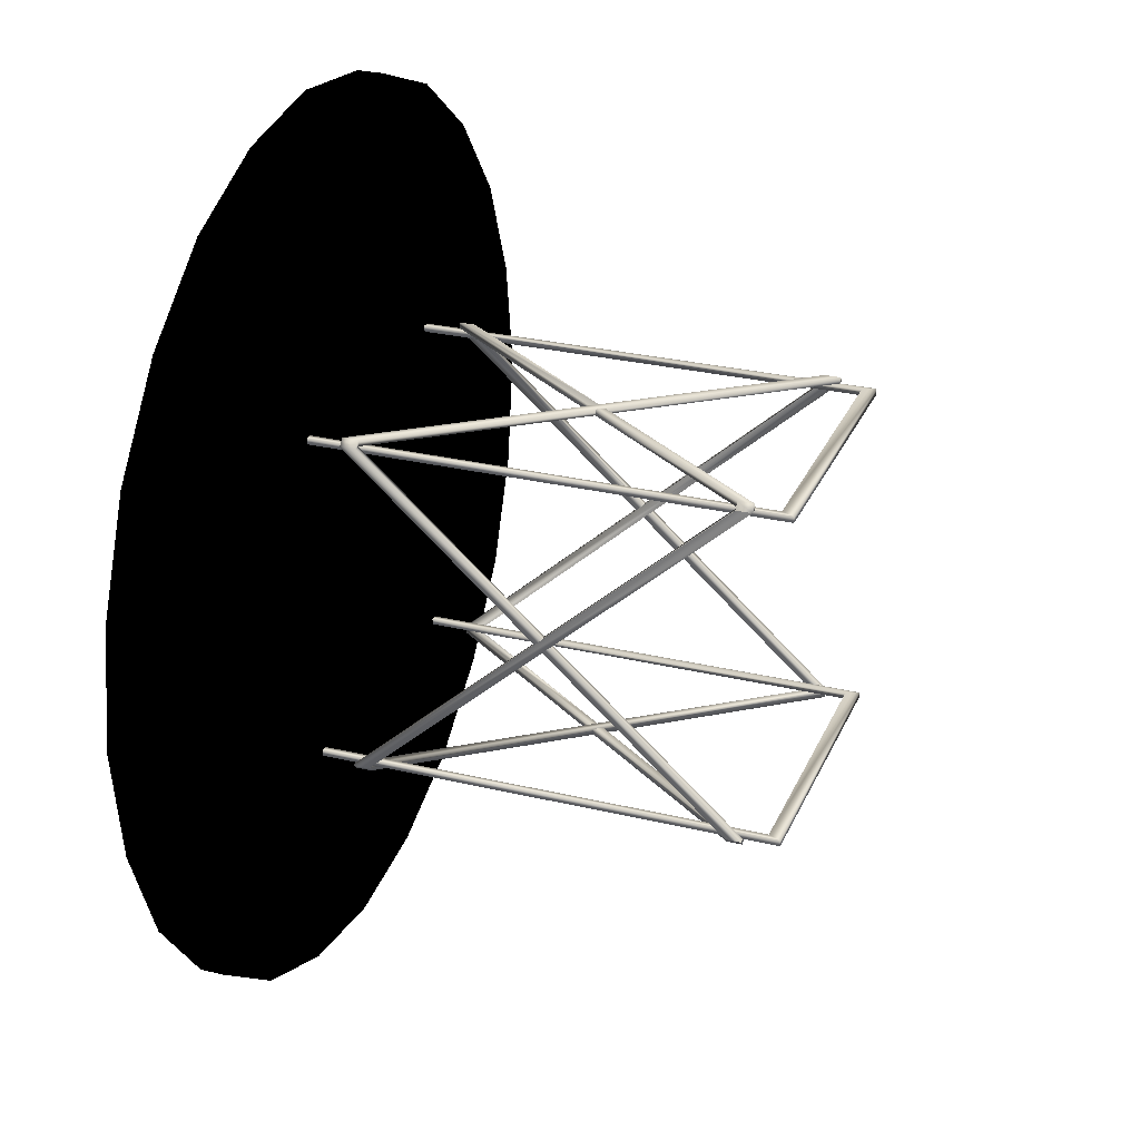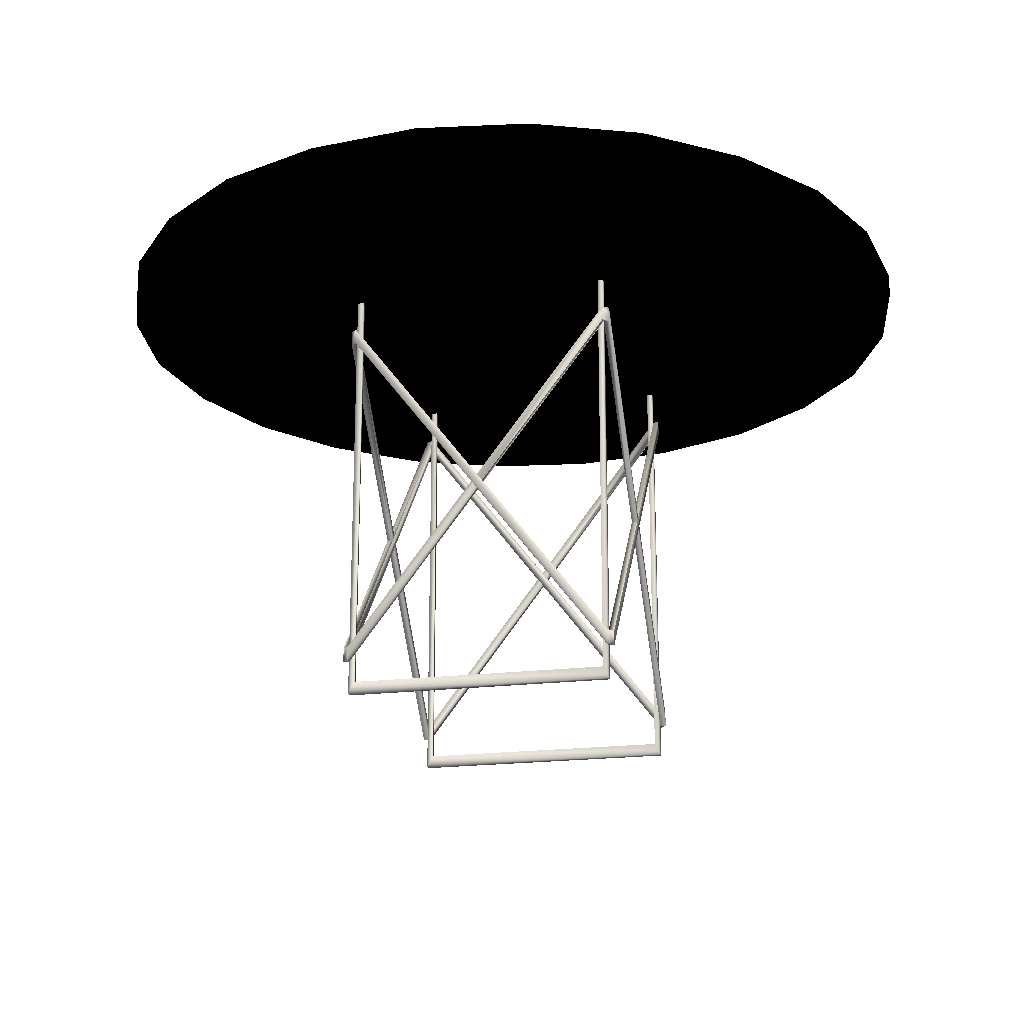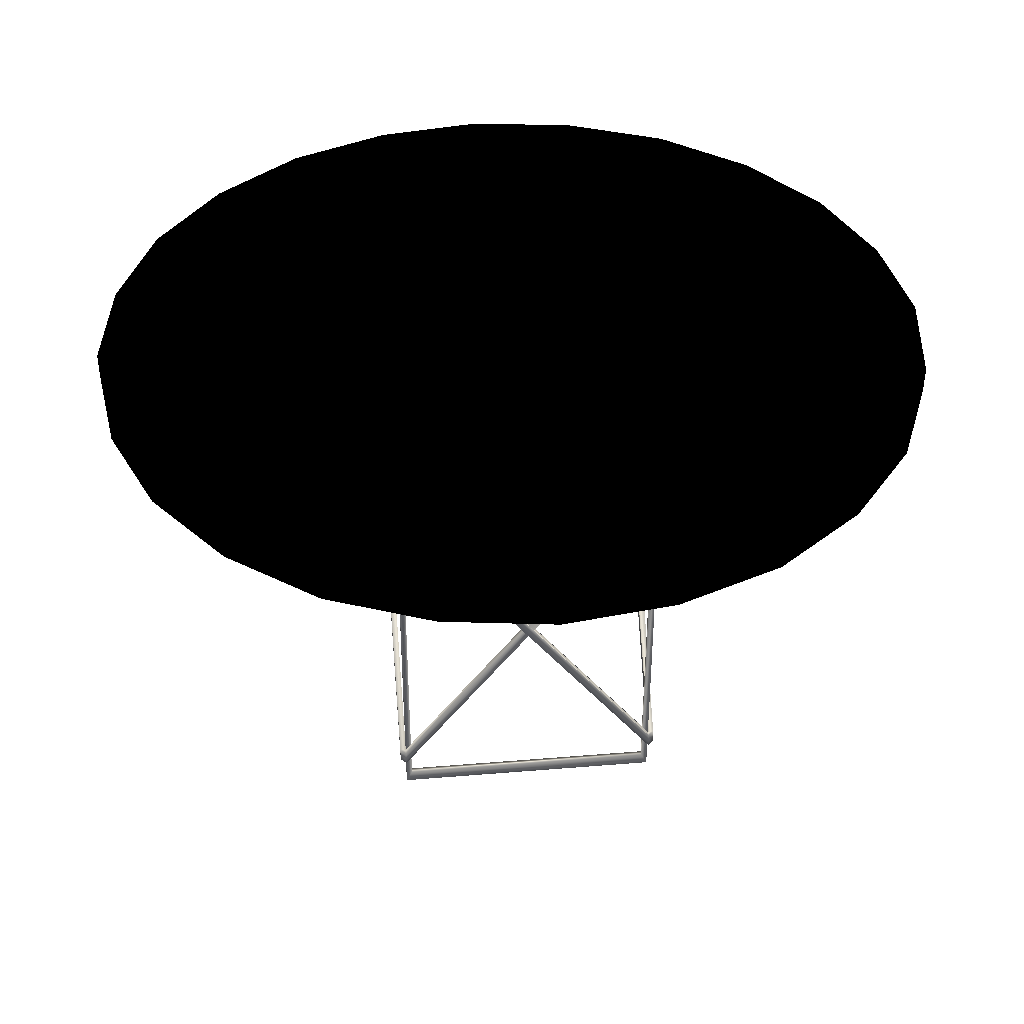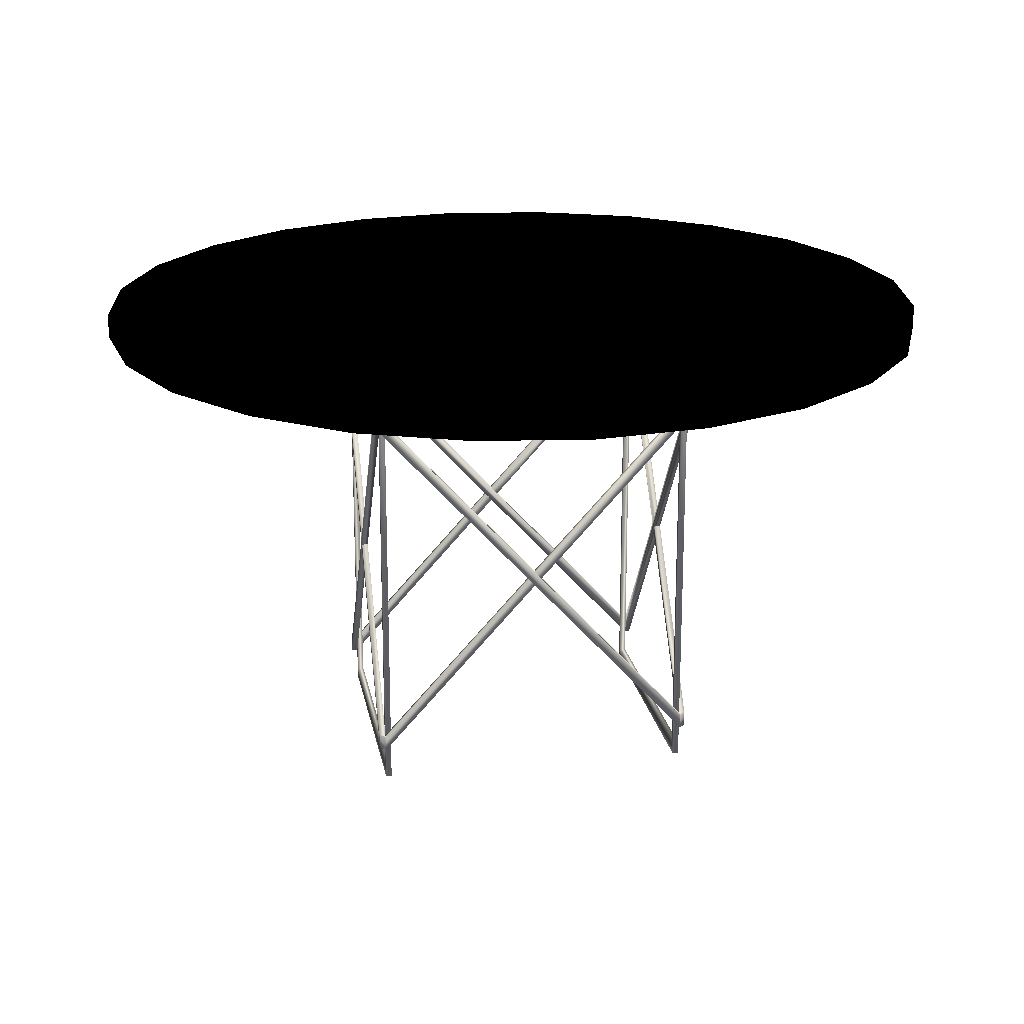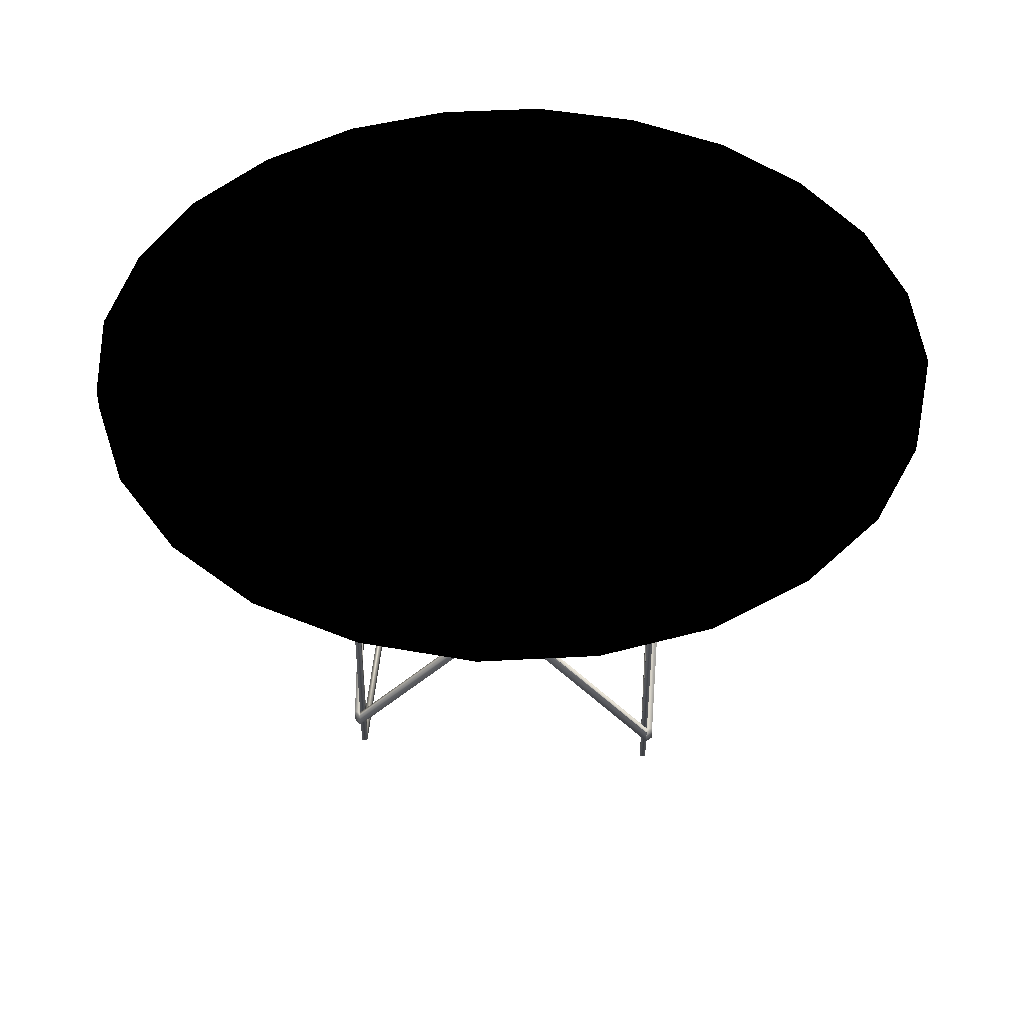
<metadata>
{"format":"obj","ext":"obj","renderer":"f3d","projection":"perspective","resolution":1024,"background":"white","views":[{"elev":28.1,"azim":-70.0,"up":"+Z"},{"elev":-20.2,"azim":12.7,"up":"+Y"},{"elev":39.7,"azim":-5.9,"up":"+Y"},{"elev":19.8,"azim":-100.1,"up":"+Y"},{"elev":43.8,"azim":-85.7,"up":"+Y"}]}
</metadata>
<code>
v 0.3371 0.5158 0.3202
v 0.3239 0.5422 0.3202
v 0.3239 0.5422 0.6798
v 0.3371 0.5158 0.6798
v 0.6636 0.5158 0.3202
v 0.6768 0.5422 0.3202
v 0.6768 0.5422 0.6798
v 0.6636 0.5158 0.6798
v 0.3275 0.5422 0.307
v 0.3389 0.5158 0.3136
v 0.3437 0.5158 0.3088
v 0.3371 0.5422 0.2974
v 0.3503 0.5158 0.307
v 0.3503 0.5422 0.2938
v 0.6504 0.5158 0.307
v 0.6504 0.5422 0.2938
v 0.657 0.5158 0.3088
v 0.6636 0.5422 0.2974
v 0.6618 0.5158 0.3136
v 0.6732 0.5422 0.307
v 0.3275 0.5422 0.693
v 0.3389 0.5158 0.6864
v 0.3437 0.5158 0.6912
v 0.3371 0.5422 0.7026
v 0.3503 0.5158 0.693
v 0.3503 0.5422 0.7062
v 0.6504 0.5158 0.693
v 0.6504 0.5422 0.7062
v 0.657 0.5158 0.6912
v 0.6636 0.5422 0.7026
v 0.6618 0.5158 0.6864
v 0.6732 0.5422 0.693
v 0.9113 0.5686 0.7375
v 0.9578 0.5686 0.6225
v 0.9749 0.5686 0.5
v 0.8353 0.5686 0.8353
v 0.7374 0.5686 0.9113
v 0.6225 0.5686 0.9579
v 0.5 0.5686 0.975
v 0.3774 0.5686 0.9579
v 0.2625 0.5686 0.9113
v 0.1646 0.5686 0.8353
v 0.08864 0.5686 0.7366
v 0.04206 0.5686 0.6225
v 0.025 0.5686 0.5
v 0.04206 0.5686 0.3774
v 0.08864 0.5686 0.2625
v 0.1646 0.5686 0.1647
v 0.2634 0.5686 0.08864
v 0.3774 0.5686 0.04211
v 0.5 0.5686 0.025
v 0.6225 0.5686 0.04211
v 0.7374 0.5686 0.08864
v 0.8353 0.5686 0.1647
v 0.9113 0.5686 0.2625
v 0.9578 0.5686 0.3774
v 0.5 0.5422 0.975
v 0.3774 0.5422 0.9579
v 0.2625 0.5422 0.9113
v 0.1646 0.5422 0.8353
v 0.08864 0.5422 0.7366
v 0.04206 0.5422 0.6225
v 0.025 0.5422 0.5
v 0.04206 0.5422 0.3774
v 0.08864 0.5422 0.2625
v 0.1646 0.5422 0.1647
v 0.2634 0.5422 0.08864
v 0.3774 0.5422 0.04211
v 0.5 0.5422 0.025
v 0.6225 0.5422 0.04211
v 0.7374 0.5422 0.08864
v 0.8353 0.5422 0.1647
v 0.9113 0.5422 0.2625
v 0.9578 0.5422 0.3774
v 0.9749 0.5422 0.5
v 0.9578 0.5422 0.6225
v 0.9113 0.5422 0.7375
v 0.8353 0.5422 0.8353
v 0.7374 0.5422 0.9113
v 0.6225 0.5422 0.9579
v 0.6505 0.06243 0.3136
v 0.6505 0.06257 0.3202
v 0.6571 0.06257 0.3202
v 0.6571 0.07907 0.3202
v 0.6505 0.07907 0.3136
v 0.6505 0.07907 0.3202
v 0.6571 0.4579 0.3202
v 0.6505 0.4579 0.3136
v 0.6505 0.4579 0.3202
v 0.6505 0.4746 0.3136
v 0.6505 0.4746 0.3202
v 0.6571 0.4746 0.3202
v 0.3503 0.06243 0.3136
v 0.3503 0.06257 0.3202
v 0.3437 0.06257 0.3202
v 0.3437 0.07907 0.3202
v 0.3503 0.07907 0.3136
v 0.3503 0.07907 0.3202
v 0.3437 0.4579 0.3202
v 0.3503 0.4579 0.3136
v 0.3503 0.4579 0.3202
v 0.3503 0.4746 0.3136
v 0.3503 0.4746 0.3202
v 0.3437 0.4746 0.3202
v 0.6505 0.06243 0.6864
v 0.6505 0.06257 0.6798
v 0.6571 0.06257 0.6798
v 0.6571 0.07907 0.6798
v 0.6505 0.07907 0.6864
v 0.6505 0.07907 0.6798
v 0.6571 0.4579 0.6798
v 0.6505 0.4579 0.6864
v 0.6505 0.4579 0.6798
v 0.6505 0.4746 0.6864
v 0.6505 0.4746 0.6798
v 0.6571 0.4746 0.6798
v 0.3503 0.06243 0.6864
v 0.3503 0.06257 0.6798
v 0.3437 0.06257 0.6798
v 0.3437 0.07907 0.6798
v 0.3503 0.07907 0.6864
v 0.3503 0.07907 0.6798
v 0.3437 0.4579 0.6798
v 0.3503 0.4579 0.6864
v 0.3503 0.4579 0.6798
v 0.3503 0.4746 0.6864
v 0.3503 0.4746 0.6798
v 0.3437 0.4746 0.6798
v 0.6571 0.2607 0.5
v 0.6571 0.06267 0.3202
v 0.6505 0.06267 0.3202
v 0.6505 0.2607 0.5
v 0.6571 0.2686 0.5073
v 0.6505 0.2686 0.5073
v 0.6571 0.2766 0.5
v 0.6505 0.2766 0.5
v 0.6571 0.0786 0.3202
v 0.6571 0.2686 0.4927
v 0.6505 0.2686 0.4927
v 0.6505 0.0786 0.3202
v 0.6571 0.07855 0.6798
v 0.6505 0.07855 0.6798
v 0.3437 0.2607 0.5
v 0.3437 0.06267 0.3202
v 0.3503 0.06267 0.3202
v 0.3503 0.2607 0.5
v 0.3437 0.2686 0.5073
v 0.3503 0.2686 0.5073
v 0.3437 0.2766 0.5
v 0.3503 0.2766 0.5
v 0.3437 0.0786 0.3202
v 0.3437 0.2686 0.4927
v 0.3503 0.2686 0.4927
v 0.3503 0.0786 0.3202
v 0.3437 0.07855 0.6798
v 0.3503 0.07855 0.6798
v 0.5004 0.2766 0.3136
v 0.5004 0.2766 0.3202
v 0.4943 0.2686 0.3136
v 0.4943 0.2686 0.3202
v 0.5004 0.2605 0.3136
v 0.3503 0.06243 0.3202
v 0.5004 0.2605 0.3202
v 0.6505 0.4586 0.3136
v 0.5064 0.2686 0.3136
v 0.5064 0.2686 0.3202
v 0.6505 0.4586 0.3202
v 0.6505 0.06243 0.3202
v 0.6505 0.07851 0.3136
v 0.6505 0.07851 0.3202
v 0.5004 0.2766 0.6864
v 0.5004 0.2766 0.6798
v 0.4943 0.2686 0.6864
v 0.4943 0.2686 0.6798
v 0.5004 0.2605 0.6864
v 0.3503 0.06243 0.6798
v 0.5004 0.2605 0.6798
v 0.6505 0.4586 0.6864
v 0.5064 0.2686 0.6864
v 0.5064 0.2686 0.6798
v 0.6505 0.4586 0.6798
v 0.6505 0.06243 0.6798
v 0.6505 0.07851 0.6864
v 0.6505 0.07851 0.6798
v 0.6439 0.03853 0.3268
v 0.6439 0.512 0.3268
v 0.6439 0.512 0.3202
v 0.6439 0.03853 0.3202
v 0.3569 0.03853 0.3268
v 0.3569 0.03853 0.3202
v 0.3569 0.512 0.3268
v 0.3569 0.512 0.3202
v 0.3503 0.025 0.3268
v 0.3503 0.512 0.3268
v 0.3503 0.512 0.3202
v 0.3503 0.025 0.3202
v 0.6505 0.025 0.3268
v 0.6505 0.025 0.3202
v 0.6505 0.512 0.3268
v 0.6505 0.512 0.3202
v 0.6439 0.03853 0.6732
v 0.6439 0.512 0.6732
v 0.6439 0.512 0.6798
v 0.6439 0.03853 0.6798
v 0.3569 0.03853 0.6732
v 0.3569 0.03853 0.6798
v 0.3569 0.512 0.6732
v 0.3569 0.512 0.6798
v 0.3503 0.025 0.6732
v 0.3503 0.512 0.6732
v 0.3503 0.512 0.6798
v 0.3503 0.025 0.6798
v 0.6505 0.025 0.6732
v 0.6505 0.025 0.6798
v 0.6505 0.512 0.6732
v 0.6505 0.512 0.6798
f 2 1 3
f 4 3 1
f 6 7 5
f 8 5 7
f 2 9 1
f 10 1 9
f 11 10 12
f 9 12 10
f 13 11 14
f 12 14 11
f 16 15 14
f 13 14 15
f 17 15 18
f 16 18 15
f 19 17 20
f 18 20 17
f 19 20 5
f 6 5 20
f 3 4 21
f 22 21 4
f 23 24 22
f 21 22 24
f 25 26 23
f 24 23 26
f 28 26 27
f 25 27 26
f 29 30 27
f 28 27 30
f 31 32 29
f 30 29 32
f 31 8 32
f 7 32 8
f 7 6 32
f 30 32 6
f 30 6 28
f 26 28 6
f 26 6 24
f 21 24 6
f 21 6 3
f 2 3 6
f 2 6 9
f 12 9 6
f 12 6 14
f 16 14 6
f 16 6 18
f 20 18 6
f 34 35 33
f 36 33 35
f 36 35 37
f 38 37 35
f 38 35 39
f 40 39 35
f 40 35 41
f 42 41 35
f 42 35 43
f 44 43 35
f 44 35 45
f 46 45 35
f 46 35 47
f 48 47 35
f 48 35 49
f 50 49 35
f 50 35 51
f 52 51 35
f 52 35 53
f 54 53 35
f 54 35 55
f 56 55 35
f 39 40 57
f 58 57 40
f 40 41 58
f 59 58 41
f 41 42 59
f 60 59 42
f 42 43 60
f 61 60 43
f 43 44 61
f 62 61 44
f 44 45 62
f 63 62 45
f 45 46 63
f 64 63 46
f 46 47 64
f 65 64 47
f 47 48 65
f 66 65 48
f 48 49 66
f 67 66 49
f 49 50 67
f 68 67 50
f 50 51 68
f 69 68 51
f 51 52 69
f 70 69 52
f 52 53 70
f 71 70 53
f 53 54 71
f 72 71 54
f 54 55 72
f 73 72 55
f 55 56 73
f 74 73 56
f 56 35 74
f 75 74 35
f 35 34 75
f 76 75 34
f 34 33 76
f 77 76 33
f 33 36 77
f 78 77 36
f 36 37 78
f 79 78 37
f 37 38 79
f 80 79 38
f 38 39 80
f 57 80 39
f 2 3 1
f 4 1 3
f 6 5 7
f 8 7 5
f 2 1 9
f 10 9 1
f 11 12 10
f 9 10 12
f 13 14 11
f 12 11 14
f 16 14 15
f 13 15 14
f 17 18 15
f 16 15 18
f 19 20 17
f 18 17 20
f 19 5 20
f 6 20 5
f 3 21 4
f 22 4 21
f 23 22 24
f 21 24 22
f 25 23 26
f 24 26 23
f 28 27 26
f 25 26 27
f 29 27 30
f 28 30 27
f 31 29 32
f 30 32 29
f 31 32 8
f 7 8 32
f 7 32 6
f 30 6 32
f 30 28 6
f 26 6 28
f 26 24 6
f 21 6 24
f 21 3 6
f 2 6 3
f 2 9 6
f 12 6 9
f 12 14 6
f 16 6 14
f 16 18 6
f 20 6 18
f 34 33 35
f 36 35 33
f 36 37 35
f 38 35 37
f 38 39 35
f 40 35 39
f 40 41 35
f 42 35 41
f 42 43 35
f 44 35 43
f 44 45 35
f 46 35 45
f 46 47 35
f 48 35 47
f 48 49 35
f 50 35 49
f 50 51 35
f 52 35 51
f 52 53 35
f 54 35 53
f 54 55 35
f 56 35 55
f 39 57 40
f 58 40 57
f 40 58 41
f 59 41 58
f 41 59 42
f 60 42 59
f 42 60 43
f 61 43 60
f 43 61 44
f 62 44 61
f 44 62 45
f 63 45 62
f 45 63 46
f 64 46 63
f 46 64 47
f 65 47 64
f 47 65 48
f 66 48 65
f 48 66 49
f 67 49 66
f 49 67 50
f 68 50 67
f 50 68 51
f 69 51 68
f 51 69 52
f 70 52 69
f 52 70 53
f 71 53 70
f 53 71 54
f 72 54 71
f 54 72 55
f 73 55 72
f 55 73 56
f 74 56 73
f 56 74 35
f 75 35 74
f 35 75 34
f 76 34 75
f 34 76 33
f 77 33 76
f 33 77 36
f 78 36 77
f 36 78 37
f 79 37 78
f 37 79 38
f 80 38 79
f 38 80 39
f 57 39 80
f 82 81 83
f 84 83 85
f 81 85 83
f 86 84 85
f 88 87 89
f 91 92 90
f 88 90 87
f 92 87 90
f 94 95 93
f 96 97 95
f 93 95 97
f 98 97 96
f 100 101 99
f 103 102 104
f 100 99 102
f 104 102 99
f 106 107 105
f 108 109 107
f 105 107 109
f 110 109 108
f 112 113 111
f 115 114 116
f 112 111 114
f 116 114 111
f 118 117 119
f 120 119 121
f 117 121 119
f 122 120 121
f 124 123 125
f 127 128 126
f 124 126 123
f 128 123 126
f 130 129 131
f 132 131 129
f 133 111 134
f 113 134 111
f 116 135 115
f 136 115 135
f 138 137 139
f 140 139 137
f 92 91 108
f 110 108 91
f 107 106 87
f 89 87 106
f 135 116 133
f 111 133 116
f 137 138 130
f 129 130 138
f 141 107 92
f 87 92 107
f 136 134 115
f 113 115 134
f 140 131 139
f 132 139 131
f 142 91 106
f 89 106 91
f 144 145 143
f 146 143 145
f 147 148 123
f 125 123 148
f 128 127 149
f 150 149 127
f 152 153 151
f 154 151 153
f 104 120 103
f 122 103 120
f 119 99 118
f 101 118 99
f 149 147 128
f 123 128 147
f 151 144 152
f 143 152 144
f 155 104 119
f 99 119 104
f 150 127 148
f 125 148 127
f 154 153 145
f 146 145 153
f 156 118 103
f 101 103 118
f 90 157 91
f 158 91 157
f 159 97 160
f 98 160 97
f 93 161 162
f 163 162 161
f 165 164 166
f 167 166 164
f 81 168 100
f 101 100 168
f 102 103 169
f 170 169 103
f 93 97 161
f 159 161 97
f 88 165 90
f 157 90 165
f 102 85 100
f 81 100 85
f 162 163 98
f 160 98 163
f 89 91 166
f 158 166 91
f 103 101 86
f 168 86 101
f 114 115 171
f 172 171 115
f 173 174 121
f 122 121 174
f 117 176 175
f 177 175 176
f 179 178 180
f 181 180 178
f 105 124 182
f 125 182 124
f 126 183 127
f 184 127 183
f 117 175 121
f 173 121 175
f 112 114 179
f 171 179 114
f 126 124 109
f 105 109 124
f 176 122 177
f 174 177 122
f 113 180 115
f 172 115 180
f 127 110 125
f 182 125 110
f 186 187 185
f 188 185 187
f 185 188 189
f 190 189 188
f 189 190 191
f 192 191 190
f 194 195 193
f 196 193 195
f 193 196 197
f 198 197 196
f 197 198 199
f 200 199 198
f 194 193 191
f 189 191 193
f 193 197 189
f 185 189 197
f 197 199 185
f 186 185 199
f 195 192 196
f 190 196 192
f 196 190 198
f 188 198 190
f 198 188 200
f 187 200 188
f 202 201 203
f 204 203 201
f 201 205 204
f 206 204 205
f 205 207 206
f 208 206 207
f 210 209 211
f 212 211 209
f 209 213 212
f 214 212 213
f 213 215 214
f 216 214 215
f 210 207 209
f 205 209 207
f 209 205 213
f 201 213 205
f 213 201 215
f 202 215 201
f 211 212 208
f 206 208 212
f 212 214 206
f 204 206 214
f 214 216 204
f 203 204 216

</code>
